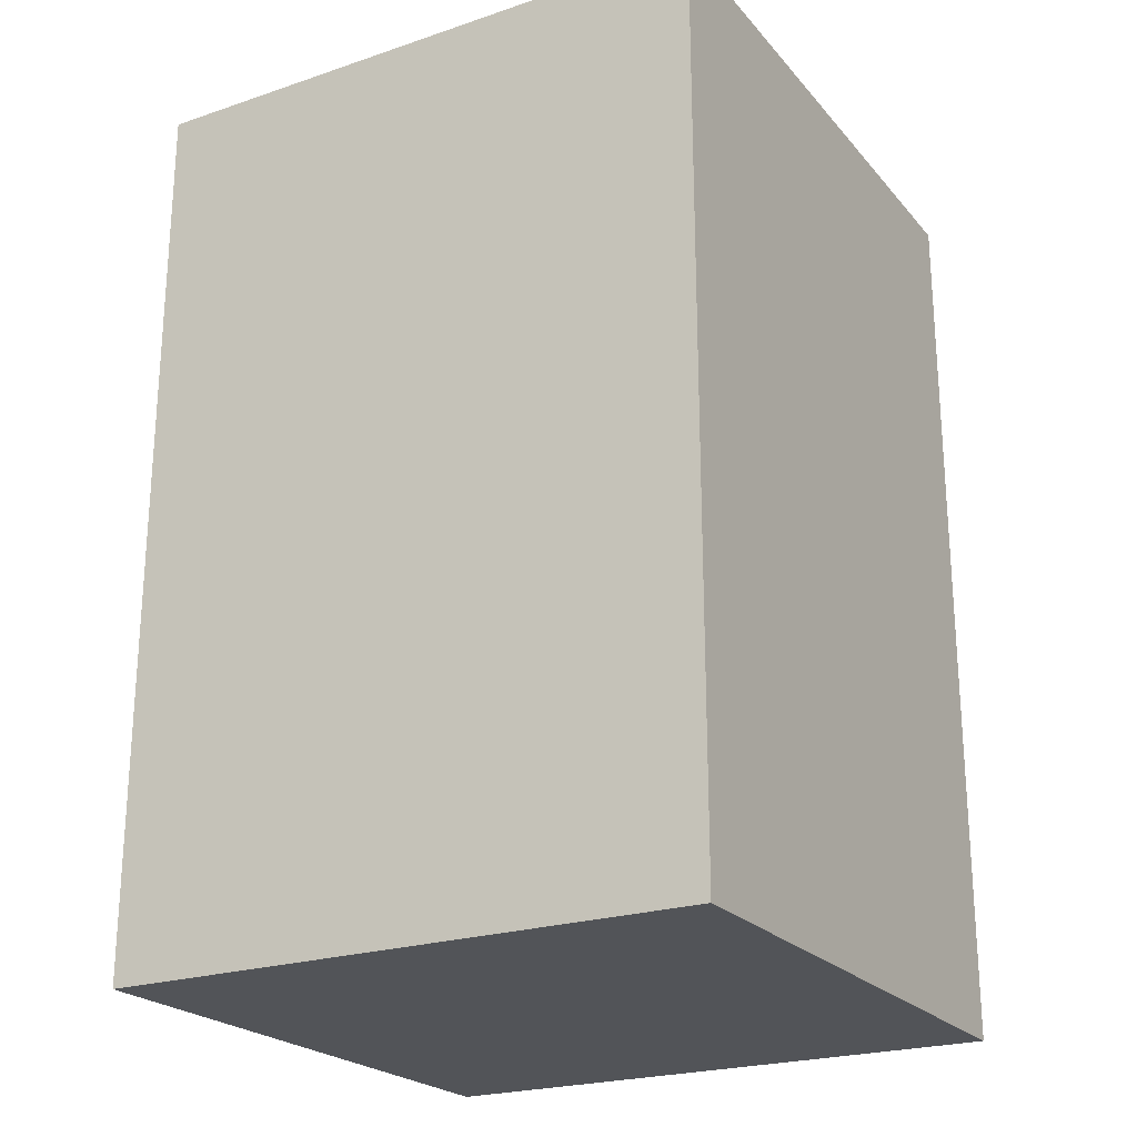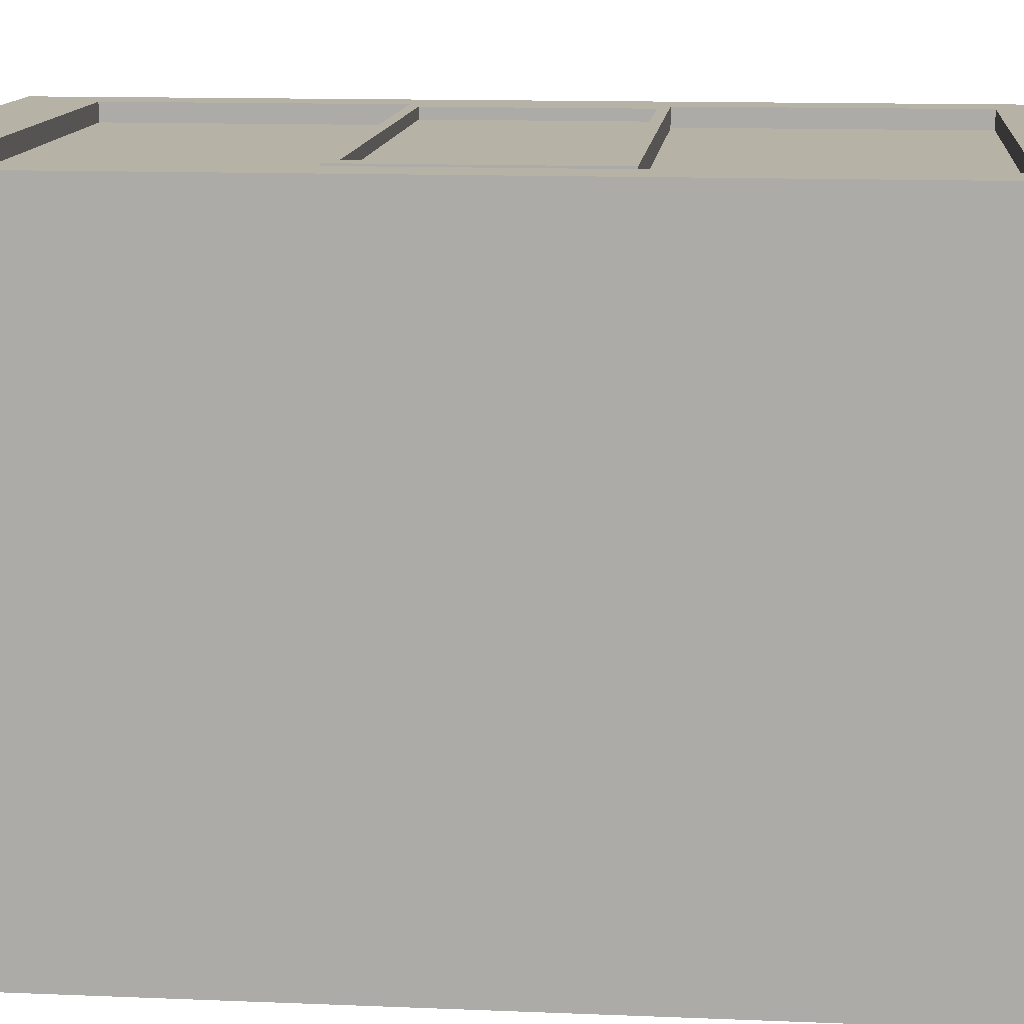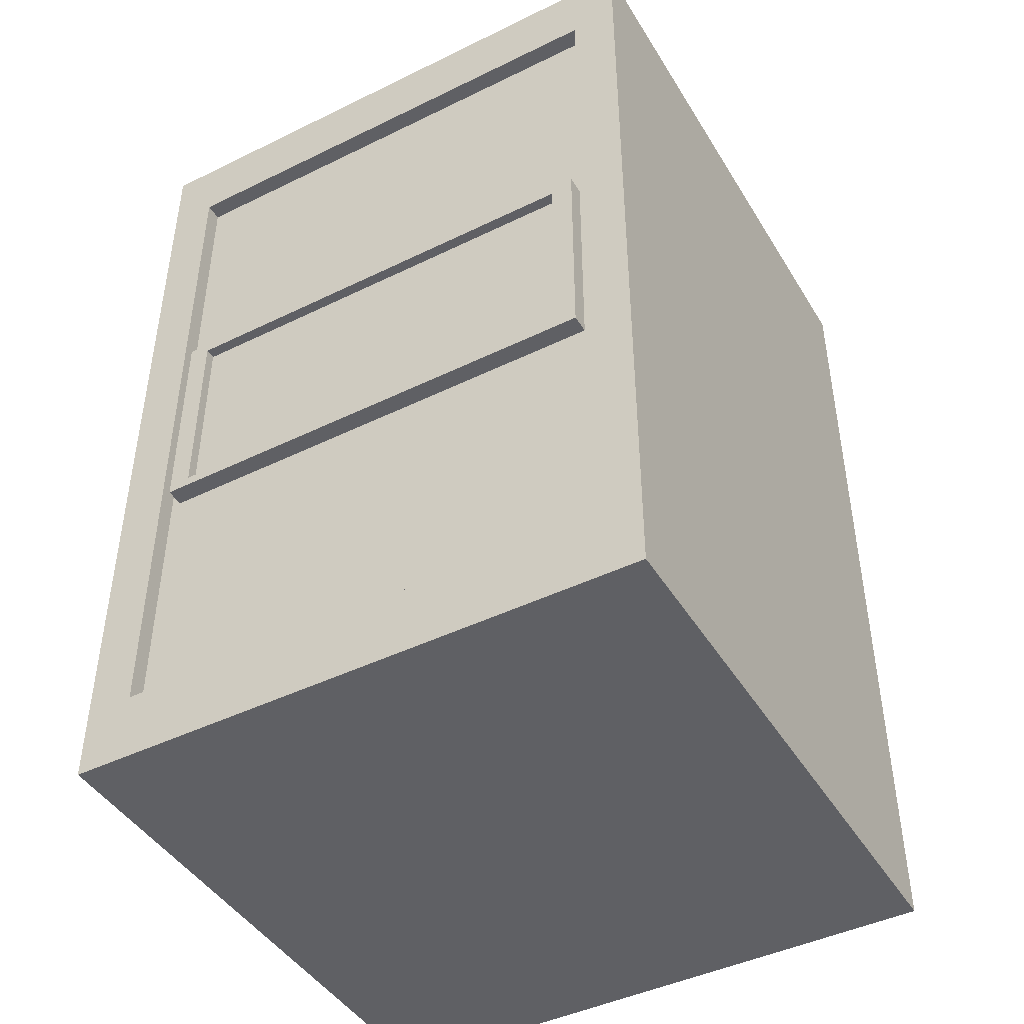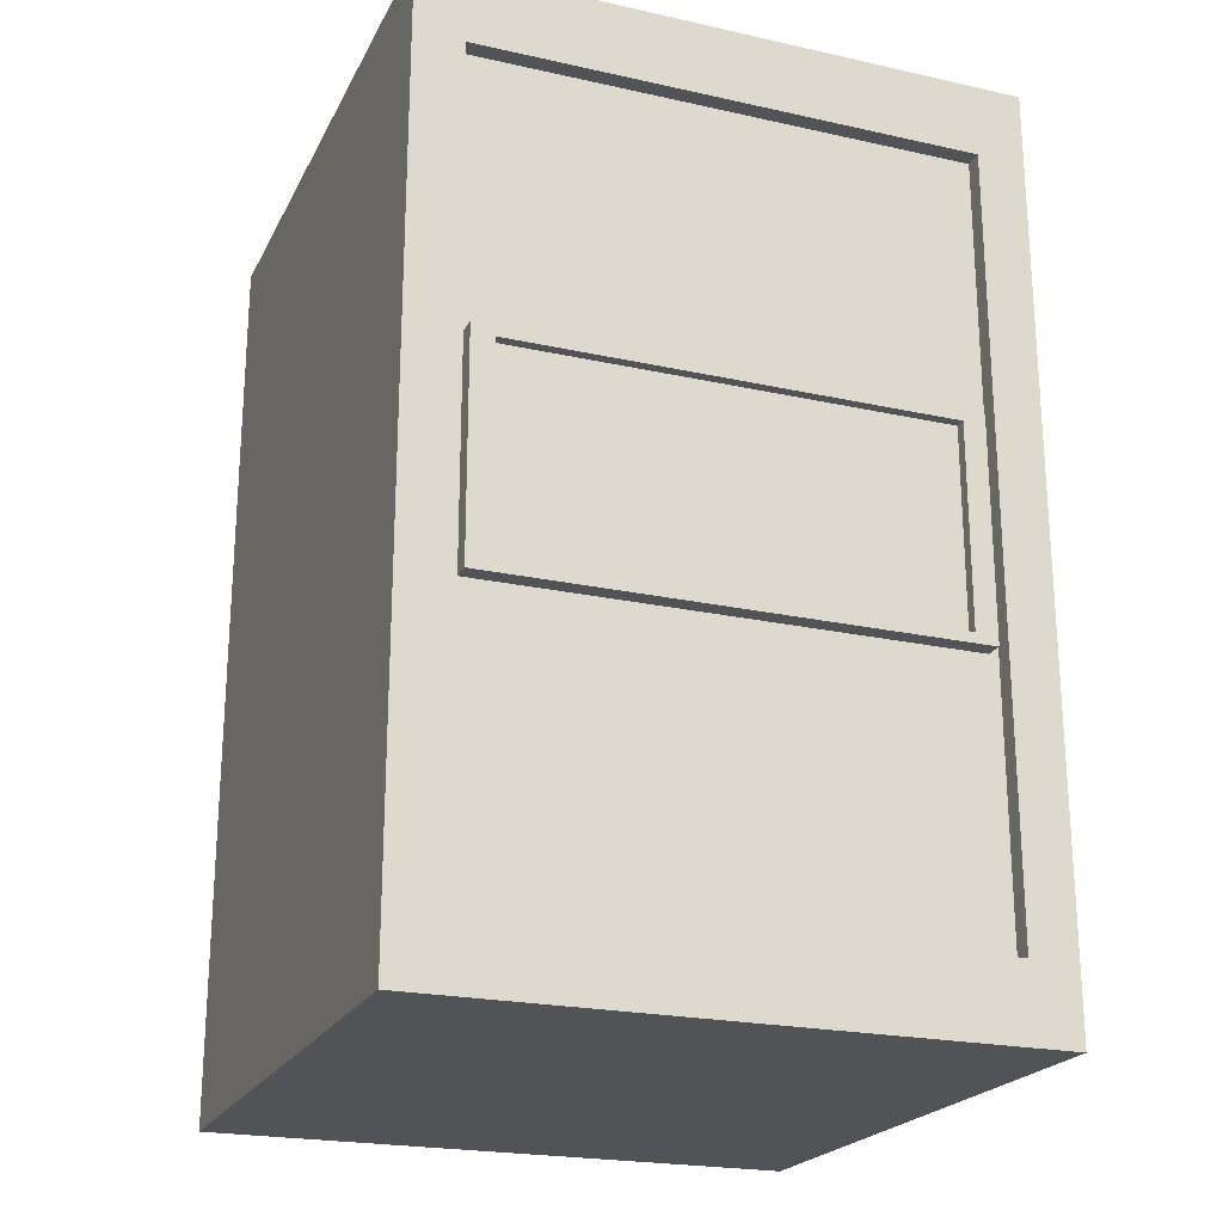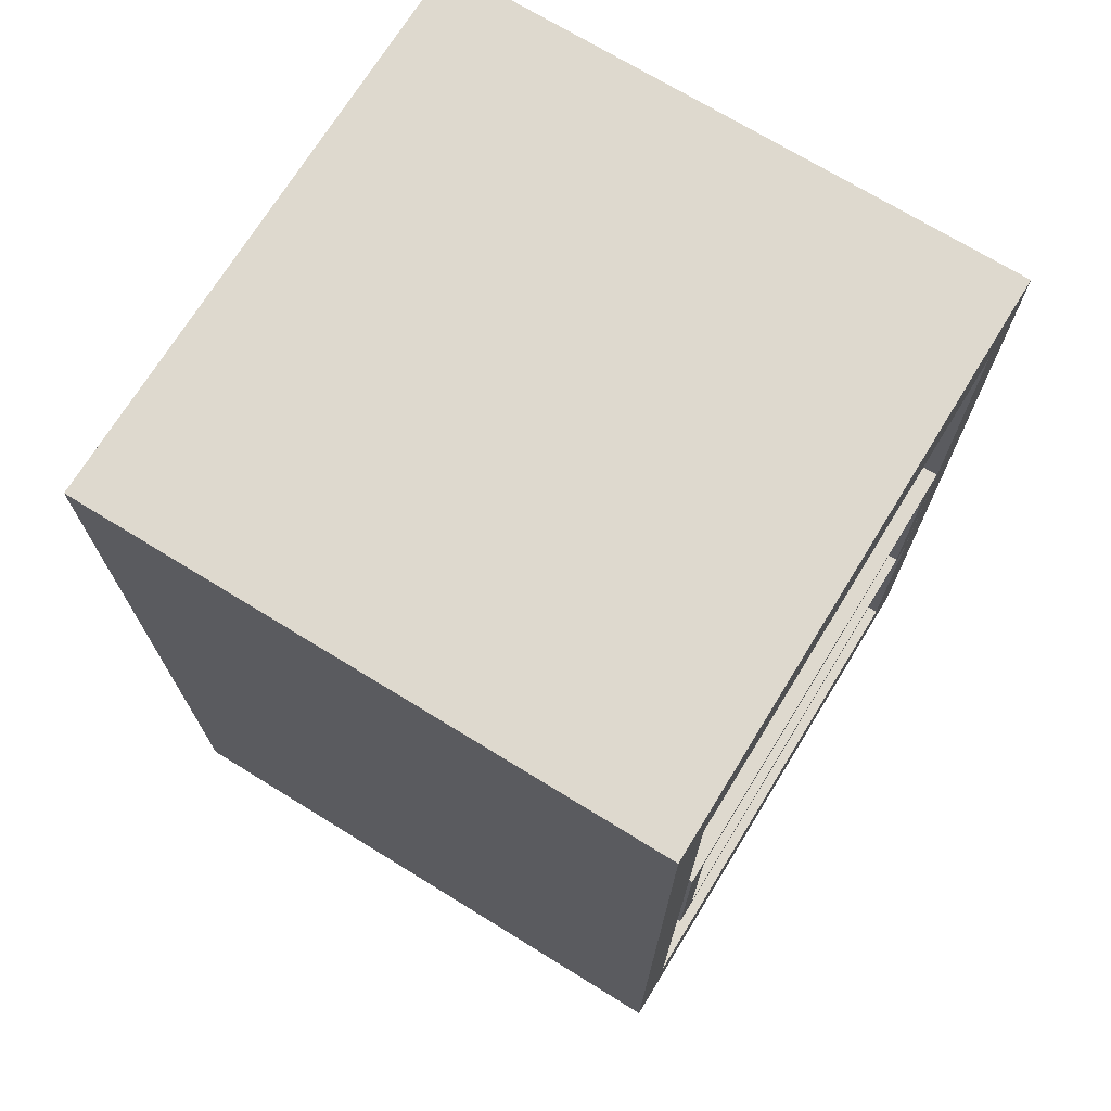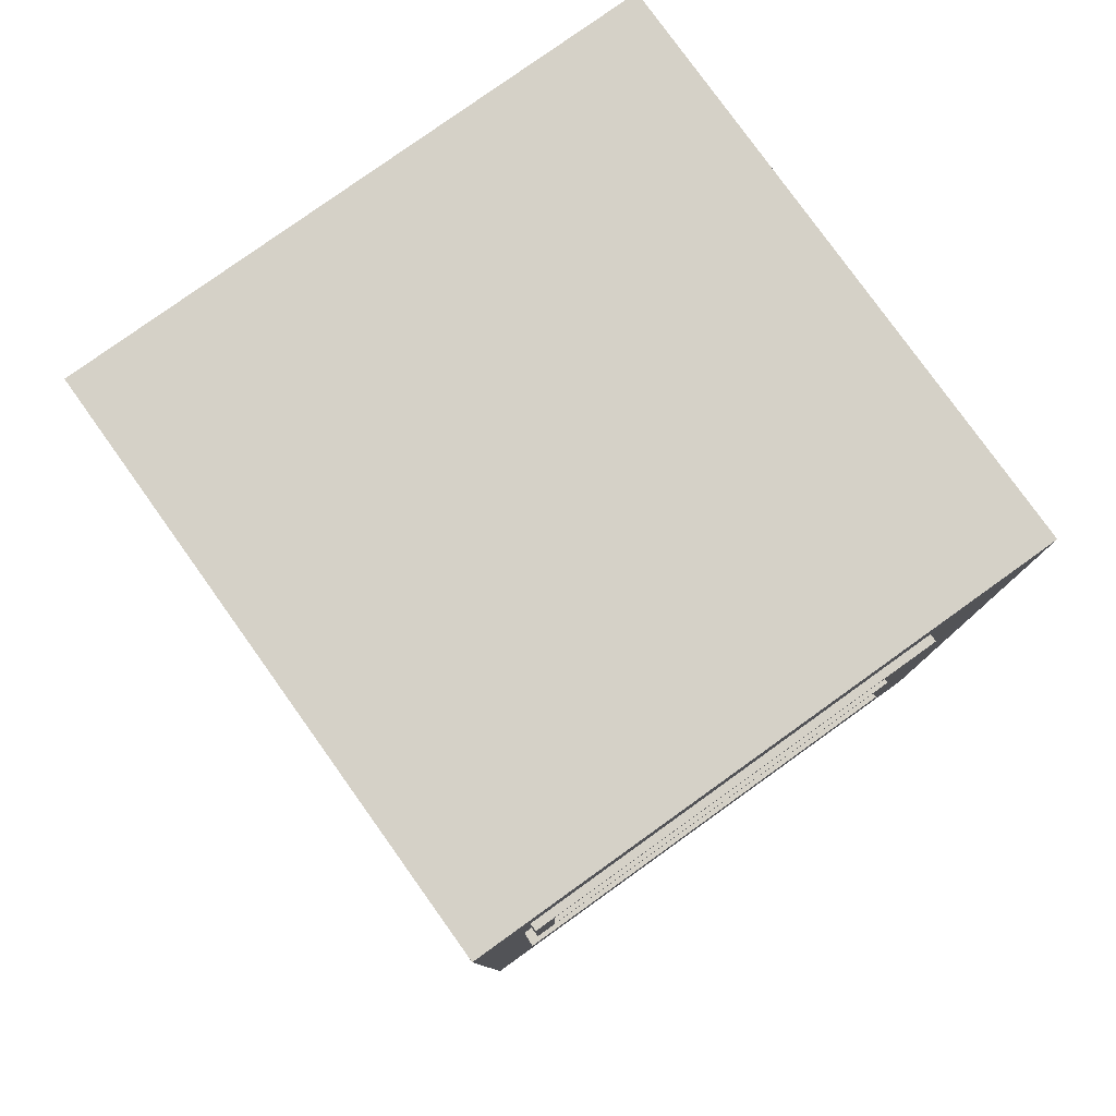
<metadata>
{"format":"obj","ext":"obj","renderer":"f3d","projection":"perspective","resolution":1024,"background":"white","views":[{"elev":-23.0,"azim":-150.3,"up":"+Y"},{"elev":12.5,"azim":-84.4,"up":"+Z"},{"elev":-44.6,"azim":29.6,"up":"+Y"},{"elev":-22.1,"azim":-21.1,"up":"+Y"},{"elev":71.5,"azim":-58.4,"up":"+Y"},{"elev":79.5,"azim":-35.6,"up":"+Y"}]}
</metadata>
<code>
o Building
v -1 0 0
v -1 3.055 0
v -1 0 -2
v -1 3.055 -2
v 1 0 0
v 1 3.055 0
v 1 0 -2
v 1 3.055 -2
v -0.8376 0.2481 0
v -0.8376 2.807 0
v 0.8376 2.807 0
v 0.8376 0.2481 0
v -0.8376 0.2481 -0.05938
v -0.8376 2.807 -0.05938
v 0.8376 2.807 -0.05938
v 0.8376 0.2481 -0.05938
v -0.8045 1.157 -0.05938
v -0.8045 1.898 -0.05938
v 0.8045 1.898 -0.05938
v 0.8045 1.157 -0.05938
v -0.8045 1.157 0.002848
v -0.8045 1.898 0.002848
v 0.8045 1.898 0.002848
v 0.8045 1.157 0.002848
v -0.7292 1.192 0.002848
v -0.7292 1.864 0.002848
v 0.7292 1.864 0.002848
v 0.7292 1.192 0.002848
v -0.7292 1.192 -0.0332
v -0.7292 1.864 -0.0332
v 0.7292 1.864 -0.0332
v 0.7292 1.192 -0.0332
f 1 2 4 3
f 3 4 8 7
f 7 8 6 5
f 6 2 10 11
f 3 7 5 1
f 8 4 2 6
f 11 10 14 15
f 5 6 11 12
f 2 1 9 10
f 1 5 12 9
f 13 16 20 17
f 12 11 15 16
f 9 12 16 13
f 10 9 13 14
f 17 20 24 21
f 14 13 17 18
f 15 14 18 19
f 16 15 19 20
f 23 22 26 27
f 18 17 21 22
f 19 18 22 23
f 20 19 23 24
f 25 28 32 29
f 24 23 27 28
f 21 24 28 25
f 22 21 25 26
f 32 31 30 29
f 26 25 29 30
f 27 26 30 31
f 28 27 31 32

</code>
